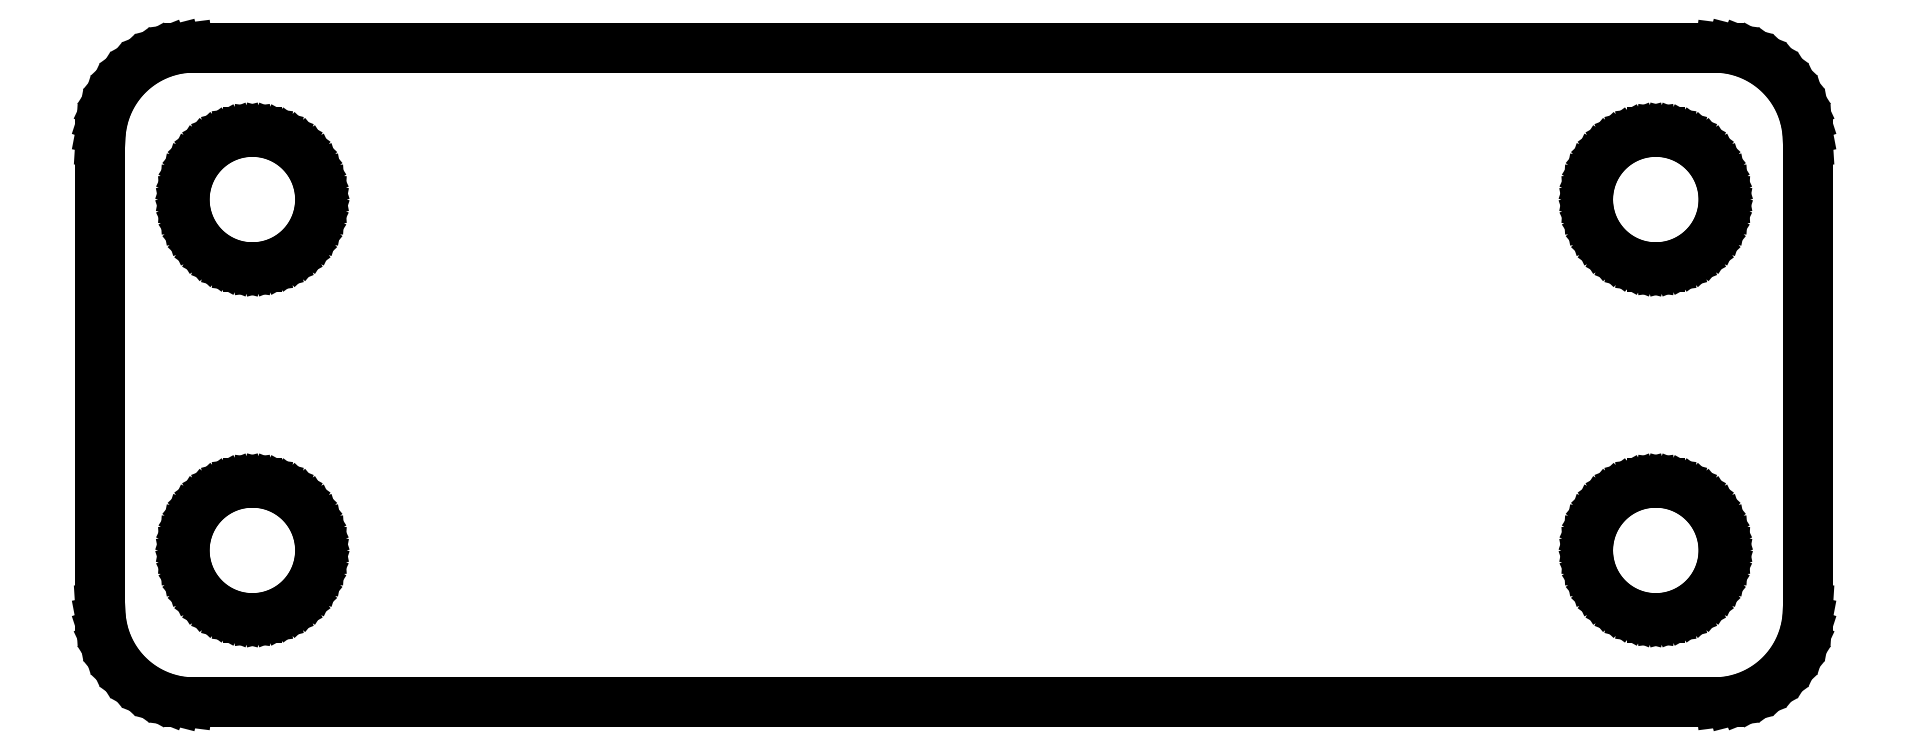
<metadata>
{"format":"dxf","ext":"dxf","renderer":"ezdxf+matplotlib","layout":"modelspace","background":"white","min_lineweight":24,"dpi":150}
</metadata>
<code>
0
SECTION
2
ENTITIES
0
LINE
8
0
10
33.25
20
-13.93
11
33.74
21
-13.8
0
LINE
8
0
10
33.74
20
-13.8
11
34.2
21
-13.62
0
LINE
8
0
10
34.2
20
-13.62
11
34.64
21
-13.38
0
LINE
8
0
10
34.64
20
-13.38
11
35.05
21
-13.08
0
LINE
8
0
10
35.05
20
-13.08
11
35.42
21
-12.74
0
LINE
8
0
10
35.42
20
-12.74
11
35.74
21
-12.35
0
LINE
8
0
10
35.74
20
-12.35
11
36.01
21
-11.93
0
LINE
8
0
10
36.01
20
-11.93
11
36.22
21
-11.47
0
LINE
8
0
10
36.22
20
-11.47
11
36.37
21
-10.99
0
LINE
8
0
10
36.37
20
-10.99
11
36.47
21
-10.5
0
LINE
8
0
10
36.47
20
-10.5
11
36.5
21
-10
0
LINE
8
0
10
36.5
20
-10
11
36.5
21
10
0
LINE
8
0
10
36.5
20
10
11
36.47
21
10.5
0
LINE
8
0
10
36.47
20
10.5
11
36.37
21
10.99
0
LINE
8
0
10
36.37
20
10.99
11
36.22
21
11.47
0
LINE
8
0
10
36.22
20
11.47
11
36.01
21
11.93
0
LINE
8
0
10
36.01
20
11.93
11
35.74
21
12.35
0
LINE
8
0
10
35.74
20
12.35
11
35.42
21
12.74
0
LINE
8
0
10
35.42
20
12.74
11
35.05
21
13.08
0
LINE
8
0
10
35.05
20
13.08
11
34.64
21
13.38
0
LINE
8
0
10
34.64
20
13.38
11
34.2
21
13.62
0
LINE
8
0
10
34.2
20
13.62
11
33.74
21
13.8
0
LINE
8
0
10
33.74
20
13.8
11
33.25
21
13.93
0
LINE
8
0
10
33.25
20
13.93
11
32.75
21
13.99
0
LINE
8
0
10
32.75
20
13.99
11
-32.75
21
13.99
0
LINE
8
0
10
-32.75
20
13.99
11
-33.25
21
13.93
0
LINE
8
0
10
-33.25
20
13.93
11
-33.74
21
13.8
0
LINE
8
0
10
-33.74
20
13.8
11
-34.2
21
13.62
0
LINE
8
0
10
-34.2
20
13.62
11
-34.64
21
13.38
0
LINE
8
0
10
-34.64
20
13.38
11
-35.05
21
13.08
0
LINE
8
0
10
-35.05
20
13.08
11
-35.42
21
12.74
0
LINE
8
0
10
-35.42
20
12.74
11
-35.74
21
12.35
0
LINE
8
0
10
-35.74
20
12.35
11
-36.01
21
11.93
0
LINE
8
0
10
-36.01
20
11.93
11
-36.22
21
11.47
0
LINE
8
0
10
-36.22
20
11.47
11
-36.37
21
10.99
0
LINE
8
0
10
-36.37
20
10.99
11
-36.47
21
10.5
0
LINE
8
0
10
-36.47
20
10.5
11
-36.5
21
10
0
LINE
8
0
10
-36.5
20
10
11
-36.5
21
-10
0
LINE
8
0
10
-36.5
20
-10
11
-36.47
21
-10.5
0
LINE
8
0
10
-36.47
20
-10.5
11
-36.37
21
-10.99
0
LINE
8
0
10
-36.37
20
-10.99
11
-36.22
21
-11.47
0
LINE
8
0
10
-36.22
20
-11.47
11
-36.01
21
-11.93
0
LINE
8
0
10
-36.01
20
-11.93
11
-35.74
21
-12.35
0
LINE
8
0
10
-35.74
20
-12.35
11
-35.42
21
-12.74
0
LINE
8
0
10
-35.42
20
-12.74
11
-35.05
21
-13.08
0
LINE
8
0
10
-35.05
20
-13.08
11
-34.64
21
-13.38
0
LINE
8
0
10
-34.64
20
-13.38
11
-34.2
21
-13.62
0
LINE
8
0
10
-34.2
20
-13.62
11
-33.74
21
-13.8
0
LINE
8
0
10
-33.74
20
-13.8
11
-33.25
21
-13.93
0
LINE
8
0
10
-33.25
20
-13.93
11
-32.75
21
-13.99
0
LINE
8
0
10
-32.75
20
-13.99
11
32.75
21
-13.99
0
LINE
8
0
10
32.75
20
-13.99
11
33.25
21
-13.93
0
LINE
8
0
10
29.82
20
4.606
11
29.46
21
4.651
0
LINE
8
0
10
29.46
20
4.651
11
29.1
21
4.742
0
LINE
8
0
10
29.1
20
4.742
11
28.77
21
4.876
0
LINE
8
0
10
28.77
20
4.876
11
28.45
21
5.051
0
LINE
8
0
10
28.45
20
5.051
11
28.15
21
5.266
0
LINE
8
0
10
28.15
20
5.266
11
27.89
21
5.515
0
LINE
8
0
10
27.89
20
5.515
11
27.65
21
5.795
0
LINE
8
0
10
27.65
20
5.795
11
27.46
21
6.103
0
LINE
8
0
10
27.46
20
6.103
11
27.3
21
6.432
0
LINE
8
0
10
27.3
20
6.432
11
27.19
21
6.779
0
LINE
8
0
10
27.19
20
6.779
11
27.12
21
7.137
0
LINE
8
0
10
27.12
20
7.137
11
27.1
21
7.5
0
LINE
8
0
10
27.1
20
7.5
11
27.12
21
7.863
0
LINE
8
0
10
27.12
20
7.863
11
27.19
21
8.221
0
LINE
8
0
10
27.19
20
8.221
11
27.3
21
8.568
0
LINE
8
0
10
27.3
20
8.568
11
27.46
21
8.897
0
LINE
8
0
10
27.46
20
8.897
11
27.65
21
9.205
0
LINE
8
0
10
27.65
20
9.205
11
27.89
21
9.485
0
LINE
8
0
10
27.89
20
9.485
11
28.15
21
9.734
0
LINE
8
0
10
28.15
20
9.734
11
28.45
21
9.949
0
LINE
8
0
10
28.45
20
9.949
11
28.77
21
10.12
0
LINE
8
0
10
28.77
20
10.12
11
29.1
21
10.26
0
LINE
8
0
10
29.1
20
10.26
11
29.46
21
10.35
0
LINE
8
0
10
29.46
20
10.35
11
29.82
21
10.39
0
LINE
8
0
10
29.82
20
10.39
11
30.18
21
10.39
0
LINE
8
0
10
30.18
20
10.39
11
30.54
21
10.35
0
LINE
8
0
10
30.54
20
10.35
11
30.9
21
10.26
0
LINE
8
0
10
30.9
20
10.26
11
31.23
21
10.12
0
LINE
8
0
10
31.23
20
10.12
11
31.55
21
9.949
0
LINE
8
0
10
31.55
20
9.949
11
31.85
21
9.734
0
LINE
8
0
10
31.85
20
9.734
11
32.11
21
9.485
0
LINE
8
0
10
32.11
20
9.485
11
32.35
21
9.205
0
LINE
8
0
10
32.35
20
9.205
11
32.54
21
8.897
0
LINE
8
0
10
32.54
20
8.897
11
32.7
21
8.568
0
LINE
8
0
10
32.7
20
8.568
11
32.81
21
8.221
0
LINE
8
0
10
32.81
20
8.221
11
32.88
21
7.863
0
LINE
8
0
10
32.88
20
7.863
11
32.9
21
7.5
0
LINE
8
0
10
32.9
20
7.5
11
32.88
21
7.137
0
LINE
8
0
10
32.88
20
7.137
11
32.81
21
6.779
0
LINE
8
0
10
32.81
20
6.779
11
32.7
21
6.432
0
LINE
8
0
10
32.7
20
6.432
11
32.54
21
6.103
0
LINE
8
0
10
32.54
20
6.103
11
32.35
21
5.795
0
LINE
8
0
10
32.35
20
5.795
11
32.11
21
5.515
0
LINE
8
0
10
32.11
20
5.515
11
31.85
21
5.266
0
LINE
8
0
10
31.85
20
5.266
11
31.55
21
5.051
0
LINE
8
0
10
31.55
20
5.051
11
31.23
21
4.876
0
LINE
8
0
10
31.23
20
4.876
11
30.9
21
4.742
0
LINE
8
0
10
30.9
20
4.742
11
30.54
21
4.651
0
LINE
8
0
10
30.54
20
4.651
11
30.18
21
4.606
0
LINE
8
0
10
30.18
20
4.606
11
29.82
21
4.606
0
LINE
8
0
10
-30.18
20
4.606
11
-30.54
21
4.651
0
LINE
8
0
10
-30.54
20
4.651
11
-30.9
21
4.742
0
LINE
8
0
10
-30.9
20
4.742
11
-31.23
21
4.876
0
LINE
8
0
10
-31.23
20
4.876
11
-31.55
21
5.051
0
LINE
8
0
10
-31.55
20
5.051
11
-31.85
21
5.266
0
LINE
8
0
10
-31.85
20
5.266
11
-32.11
21
5.515
0
LINE
8
0
10
-32.11
20
5.515
11
-32.35
21
5.795
0
LINE
8
0
10
-32.35
20
5.795
11
-32.54
21
6.103
0
LINE
8
0
10
-32.54
20
6.103
11
-32.7
21
6.432
0
LINE
8
0
10
-32.7
20
6.432
11
-32.81
21
6.779
0
LINE
8
0
10
-32.81
20
6.779
11
-32.88
21
7.137
0
LINE
8
0
10
-32.88
20
7.137
11
-32.9
21
7.5
0
LINE
8
0
10
-32.9
20
7.5
11
-32.88
21
7.863
0
LINE
8
0
10
-32.88
20
7.863
11
-32.81
21
8.221
0
LINE
8
0
10
-32.81
20
8.221
11
-32.7
21
8.568
0
LINE
8
0
10
-32.7
20
8.568
11
-32.54
21
8.897
0
LINE
8
0
10
-32.54
20
8.897
11
-32.35
21
9.205
0
LINE
8
0
10
-32.35
20
9.205
11
-32.11
21
9.485
0
LINE
8
0
10
-32.11
20
9.485
11
-31.85
21
9.734
0
LINE
8
0
10
-31.85
20
9.734
11
-31.55
21
9.949
0
LINE
8
0
10
-31.55
20
9.949
11
-31.23
21
10.12
0
LINE
8
0
10
-31.23
20
10.12
11
-30.9
21
10.26
0
LINE
8
0
10
-30.9
20
10.26
11
-30.54
21
10.35
0
LINE
8
0
10
-30.54
20
10.35
11
-30.18
21
10.39
0
LINE
8
0
10
-30.18
20
10.39
11
-29.82
21
10.39
0
LINE
8
0
10
-29.82
20
10.39
11
-29.46
21
10.35
0
LINE
8
0
10
-29.46
20
10.35
11
-29.1
21
10.26
0
LINE
8
0
10
-29.1
20
10.26
11
-28.77
21
10.12
0
LINE
8
0
10
-28.77
20
10.12
11
-28.45
21
9.949
0
LINE
8
0
10
-28.45
20
9.949
11
-28.15
21
9.734
0
LINE
8
0
10
-28.15
20
9.734
11
-27.89
21
9.485
0
LINE
8
0
10
-27.89
20
9.485
11
-27.65
21
9.205
0
LINE
8
0
10
-27.65
20
9.205
11
-27.46
21
8.897
0
LINE
8
0
10
-27.46
20
8.897
11
-27.3
21
8.568
0
LINE
8
0
10
-27.3
20
8.568
11
-27.19
21
8.221
0
LINE
8
0
10
-27.19
20
8.221
11
-27.12
21
7.863
0
LINE
8
0
10
-27.12
20
7.863
11
-27.1
21
7.5
0
LINE
8
0
10
-27.1
20
7.5
11
-27.12
21
7.137
0
LINE
8
0
10
-27.12
20
7.137
11
-27.19
21
6.779
0
LINE
8
0
10
-27.19
20
6.779
11
-27.3
21
6.432
0
LINE
8
0
10
-27.3
20
6.432
11
-27.46
21
6.103
0
LINE
8
0
10
-27.46
20
6.103
11
-27.65
21
5.795
0
LINE
8
0
10
-27.65
20
5.795
11
-27.89
21
5.515
0
LINE
8
0
10
-27.89
20
5.515
11
-28.15
21
5.266
0
LINE
8
0
10
-28.15
20
5.266
11
-28.45
21
5.051
0
LINE
8
0
10
-28.45
20
5.051
11
-28.77
21
4.876
0
LINE
8
0
10
-28.77
20
4.876
11
-29.1
21
4.742
0
LINE
8
0
10
-29.1
20
4.742
11
-29.46
21
4.651
0
LINE
8
0
10
-29.46
20
4.651
11
-29.82
21
4.606
0
LINE
8
0
10
-29.82
20
4.606
11
-30.18
21
4.606
0
LINE
8
0
10
27.65
20
-9.205
11
27.46
21
-8.897
0
LINE
8
0
10
27.46
20
-8.897
11
27.3
21
-8.568
0
LINE
8
0
10
27.3
20
-8.568
11
27.19
21
-8.221
0
LINE
8
0
10
27.19
20
-8.221
11
27.12
21
-7.863
0
LINE
8
0
10
27.12
20
-7.863
11
27.1
21
-7.5
0
LINE
8
0
10
27.1
20
-7.5
11
27.12
21
-7.137
0
LINE
8
0
10
27.12
20
-7.137
11
27.19
21
-6.779
0
LINE
8
0
10
27.19
20
-6.779
11
27.3
21
-6.432
0
LINE
8
0
10
27.3
20
-6.432
11
27.46
21
-6.103
0
LINE
8
0
10
27.46
20
-6.103
11
27.65
21
-5.795
0
LINE
8
0
10
27.65
20
-5.795
11
27.89
21
-5.515
0
LINE
8
0
10
27.89
20
-5.515
11
28.15
21
-5.266
0
LINE
8
0
10
28.15
20
-5.266
11
28.45
21
-5.051
0
LINE
8
0
10
28.45
20
-5.051
11
28.77
21
-4.876
0
LINE
8
0
10
28.77
20
-4.876
11
29.1
21
-4.742
0
LINE
8
0
10
29.1
20
-4.742
11
29.46
21
-4.651
0
LINE
8
0
10
29.46
20
-4.651
11
29.82
21
-4.606
0
LINE
8
0
10
29.82
20
-4.606
11
30.18
21
-4.606
0
LINE
8
0
10
30.18
20
-4.606
11
30.54
21
-4.651
0
LINE
8
0
10
30.54
20
-4.651
11
30.9
21
-4.742
0
LINE
8
0
10
30.9
20
-4.742
11
31.23
21
-4.876
0
LINE
8
0
10
31.23
20
-4.876
11
31.55
21
-5.051
0
LINE
8
0
10
31.55
20
-5.051
11
31.85
21
-5.266
0
LINE
8
0
10
31.85
20
-5.266
11
32.11
21
-5.515
0
LINE
8
0
10
32.11
20
-5.515
11
32.35
21
-5.795
0
LINE
8
0
10
32.35
20
-5.795
11
32.54
21
-6.103
0
LINE
8
0
10
32.54
20
-6.103
11
32.7
21
-6.432
0
LINE
8
0
10
32.7
20
-6.432
11
32.81
21
-6.779
0
LINE
8
0
10
32.81
20
-6.779
11
32.88
21
-7.137
0
LINE
8
0
10
32.88
20
-7.137
11
32.9
21
-7.5
0
LINE
8
0
10
32.9
20
-7.5
11
32.88
21
-7.863
0
LINE
8
0
10
32.88
20
-7.863
11
32.81
21
-8.221
0
LINE
8
0
10
32.81
20
-8.221
11
32.7
21
-8.568
0
LINE
8
0
10
32.7
20
-8.568
11
32.54
21
-8.897
0
LINE
8
0
10
32.54
20
-8.897
11
32.35
21
-9.205
0
LINE
8
0
10
32.35
20
-9.205
11
32.11
21
-9.485
0
LINE
8
0
10
32.11
20
-9.485
11
31.85
21
-9.734
0
LINE
8
0
10
31.85
20
-9.734
11
31.55
21
-9.949
0
LINE
8
0
10
31.55
20
-9.949
11
31.23
21
-10.12
0
LINE
8
0
10
31.23
20
-10.12
11
30.9
21
-10.26
0
LINE
8
0
10
30.9
20
-10.26
11
30.54
21
-10.35
0
LINE
8
0
10
30.54
20
-10.35
11
30.18
21
-10.39
0
LINE
8
0
10
30.18
20
-10.39
11
29.82
21
-10.39
0
LINE
8
0
10
29.82
20
-10.39
11
29.46
21
-10.35
0
LINE
8
0
10
29.46
20
-10.35
11
29.1
21
-10.26
0
LINE
8
0
10
29.1
20
-10.26
11
28.77
21
-10.12
0
LINE
8
0
10
28.77
20
-10.12
11
28.45
21
-9.949
0
LINE
8
0
10
28.45
20
-9.949
11
28.15
21
-9.734
0
LINE
8
0
10
28.15
20
-9.734
11
27.89
21
-9.485
0
LINE
8
0
10
27.89
20
-9.485
11
27.65
21
-9.205
0
LINE
8
0
10
-28.77
20
-10.12
11
-29.1
21
-10.26
0
LINE
8
0
10
-29.1
20
-10.26
11
-29.46
21
-10.35
0
LINE
8
0
10
-29.46
20
-10.35
11
-29.82
21
-10.39
0
LINE
8
0
10
-29.82
20
-10.39
11
-30.18
21
-10.39
0
LINE
8
0
10
-30.18
20
-10.39
11
-30.54
21
-10.35
0
LINE
8
0
10
-30.54
20
-10.35
11
-30.9
21
-10.26
0
LINE
8
0
10
-30.9
20
-10.26
11
-31.23
21
-10.12
0
LINE
8
0
10
-31.23
20
-10.12
11
-31.55
21
-9.949
0
LINE
8
0
10
-31.55
20
-9.949
11
-31.85
21
-9.734
0
LINE
8
0
10
-31.85
20
-9.734
11
-32.11
21
-9.485
0
LINE
8
0
10
-32.11
20
-9.485
11
-32.35
21
-9.205
0
LINE
8
0
10
-32.35
20
-9.205
11
-32.54
21
-8.897
0
LINE
8
0
10
-32.54
20
-8.897
11
-32.7
21
-8.568
0
LINE
8
0
10
-32.7
20
-8.568
11
-32.81
21
-8.221
0
LINE
8
0
10
-32.81
20
-8.221
11
-32.88
21
-7.863
0
LINE
8
0
10
-32.88
20
-7.863
11
-32.9
21
-7.5
0
LINE
8
0
10
-32.9
20
-7.5
11
-32.88
21
-7.137
0
LINE
8
0
10
-32.88
20
-7.137
11
-32.81
21
-6.779
0
LINE
8
0
10
-32.81
20
-6.779
11
-32.7
21
-6.432
0
LINE
8
0
10
-32.7
20
-6.432
11
-32.54
21
-6.103
0
LINE
8
0
10
-32.54
20
-6.103
11
-32.35
21
-5.795
0
LINE
8
0
10
-32.35
20
-5.795
11
-32.11
21
-5.515
0
LINE
8
0
10
-32.11
20
-5.515
11
-31.85
21
-5.266
0
LINE
8
0
10
-31.85
20
-5.266
11
-31.55
21
-5.051
0
LINE
8
0
10
-31.55
20
-5.051
11
-31.23
21
-4.876
0
LINE
8
0
10
-31.23
20
-4.876
11
-30.9
21
-4.742
0
LINE
8
0
10
-30.9
20
-4.742
11
-30.54
21
-4.651
0
LINE
8
0
10
-30.54
20
-4.651
11
-30.18
21
-4.606
0
LINE
8
0
10
-30.18
20
-4.606
11
-29.82
21
-4.606
0
LINE
8
0
10
-29.82
20
-4.606
11
-29.46
21
-4.651
0
LINE
8
0
10
-29.46
20
-4.651
11
-29.1
21
-4.742
0
LINE
8
0
10
-29.1
20
-4.742
11
-28.77
21
-4.876
0
LINE
8
0
10
-28.77
20
-4.876
11
-28.45
21
-5.051
0
LINE
8
0
10
-28.45
20
-5.051
11
-28.15
21
-5.266
0
LINE
8
0
10
-28.15
20
-5.266
11
-27.89
21
-5.515
0
LINE
8
0
10
-27.89
20
-5.515
11
-27.65
21
-5.795
0
LINE
8
0
10
-27.65
20
-5.795
11
-27.46
21
-6.103
0
LINE
8
0
10
-27.46
20
-6.103
11
-27.3
21
-6.432
0
LINE
8
0
10
-27.3
20
-6.432
11
-27.19
21
-6.779
0
LINE
8
0
10
-27.19
20
-6.779
11
-27.12
21
-7.137
0
LINE
8
0
10
-27.12
20
-7.137
11
-27.1
21
-7.5
0
LINE
8
0
10
-27.1
20
-7.5
11
-27.12
21
-7.863
0
LINE
8
0
10
-27.12
20
-7.863
11
-27.19
21
-8.221
0
LINE
8
0
10
-27.19
20
-8.221
11
-27.3
21
-8.568
0
LINE
8
0
10
-27.3
20
-8.568
11
-27.46
21
-8.897
0
LINE
8
0
10
-27.46
20
-8.897
11
-27.65
21
-9.205
0
LINE
8
0
10
-27.65
20
-9.205
11
-27.89
21
-9.485
0
LINE
8
0
10
-27.89
20
-9.485
11
-28.15
21
-9.734
0
LINE
8
0
10
-28.15
20
-9.734
11
-28.45
21
-9.949
0
LINE
8
0
10
-28.45
20
-9.949
11
-28.77
21
-10.12
0
ENDSEC
0
EOF

</code>
